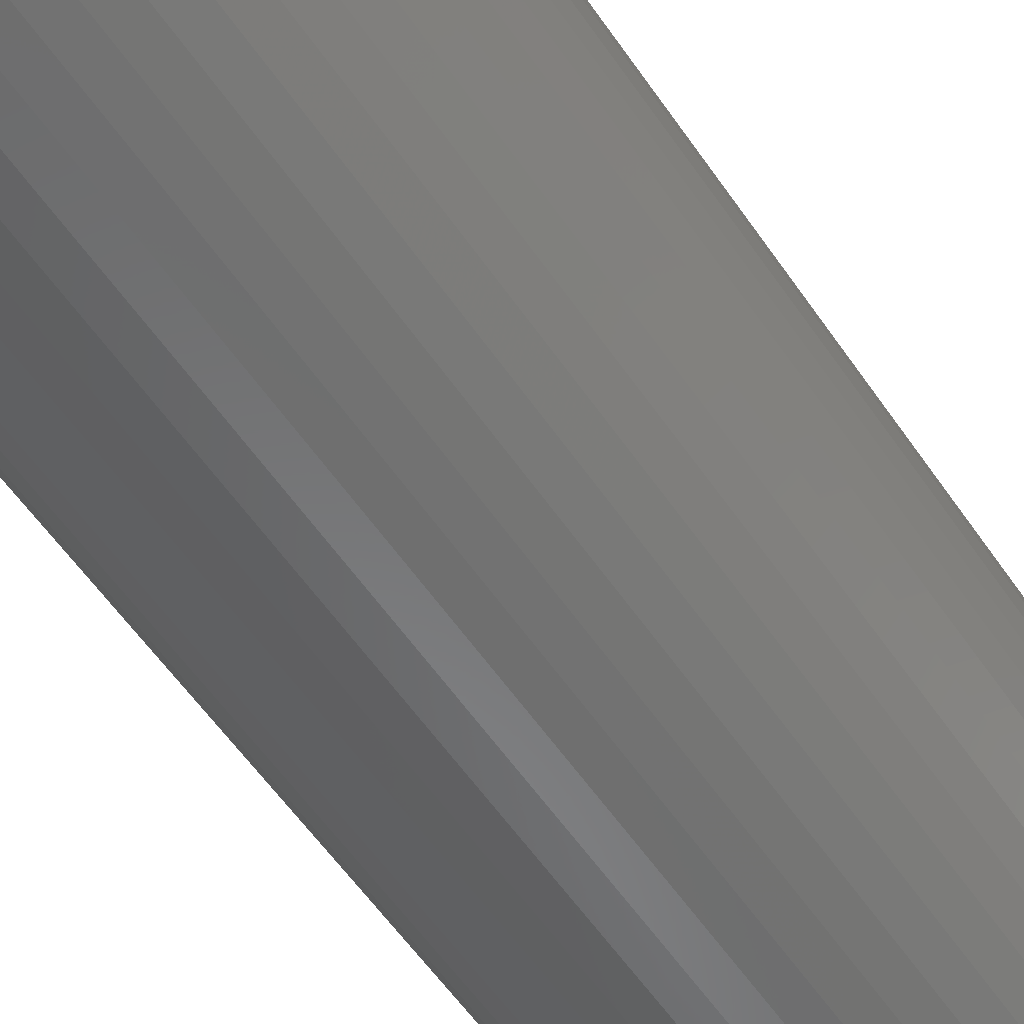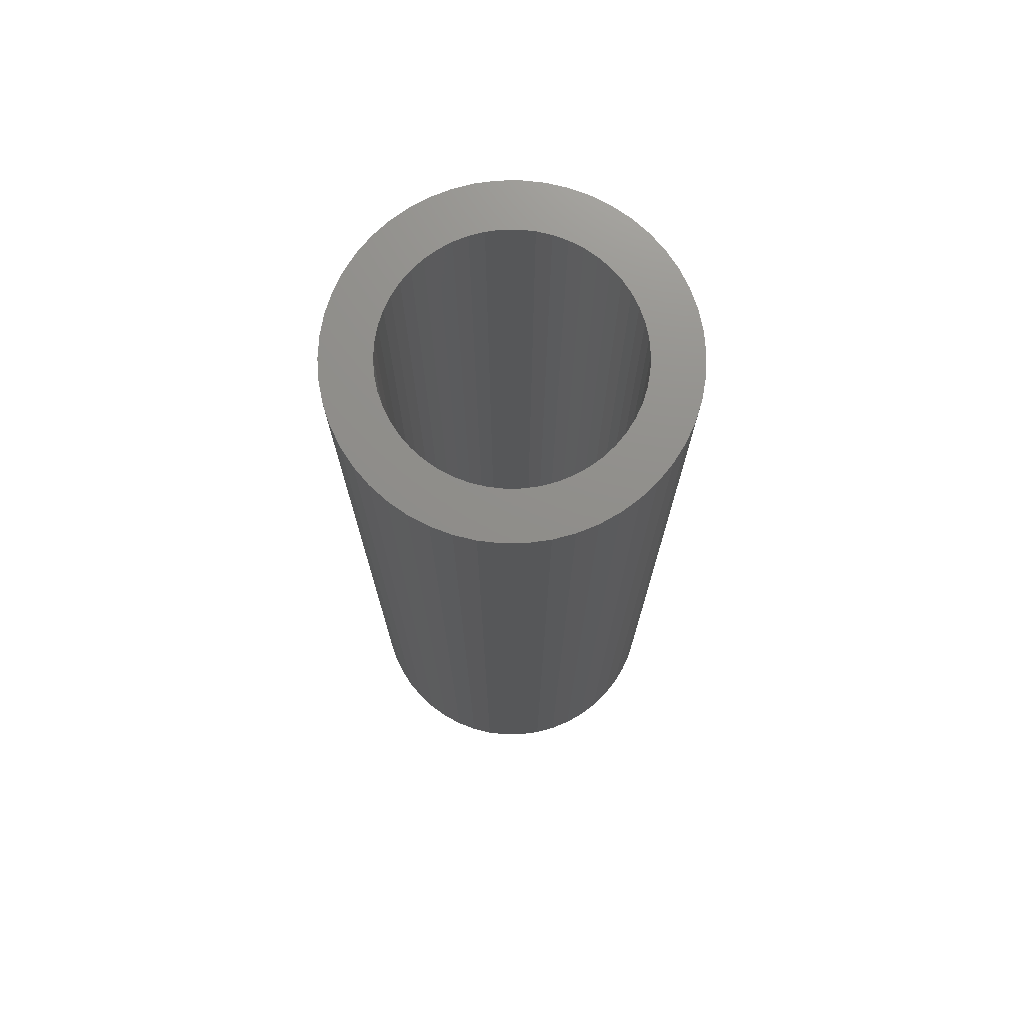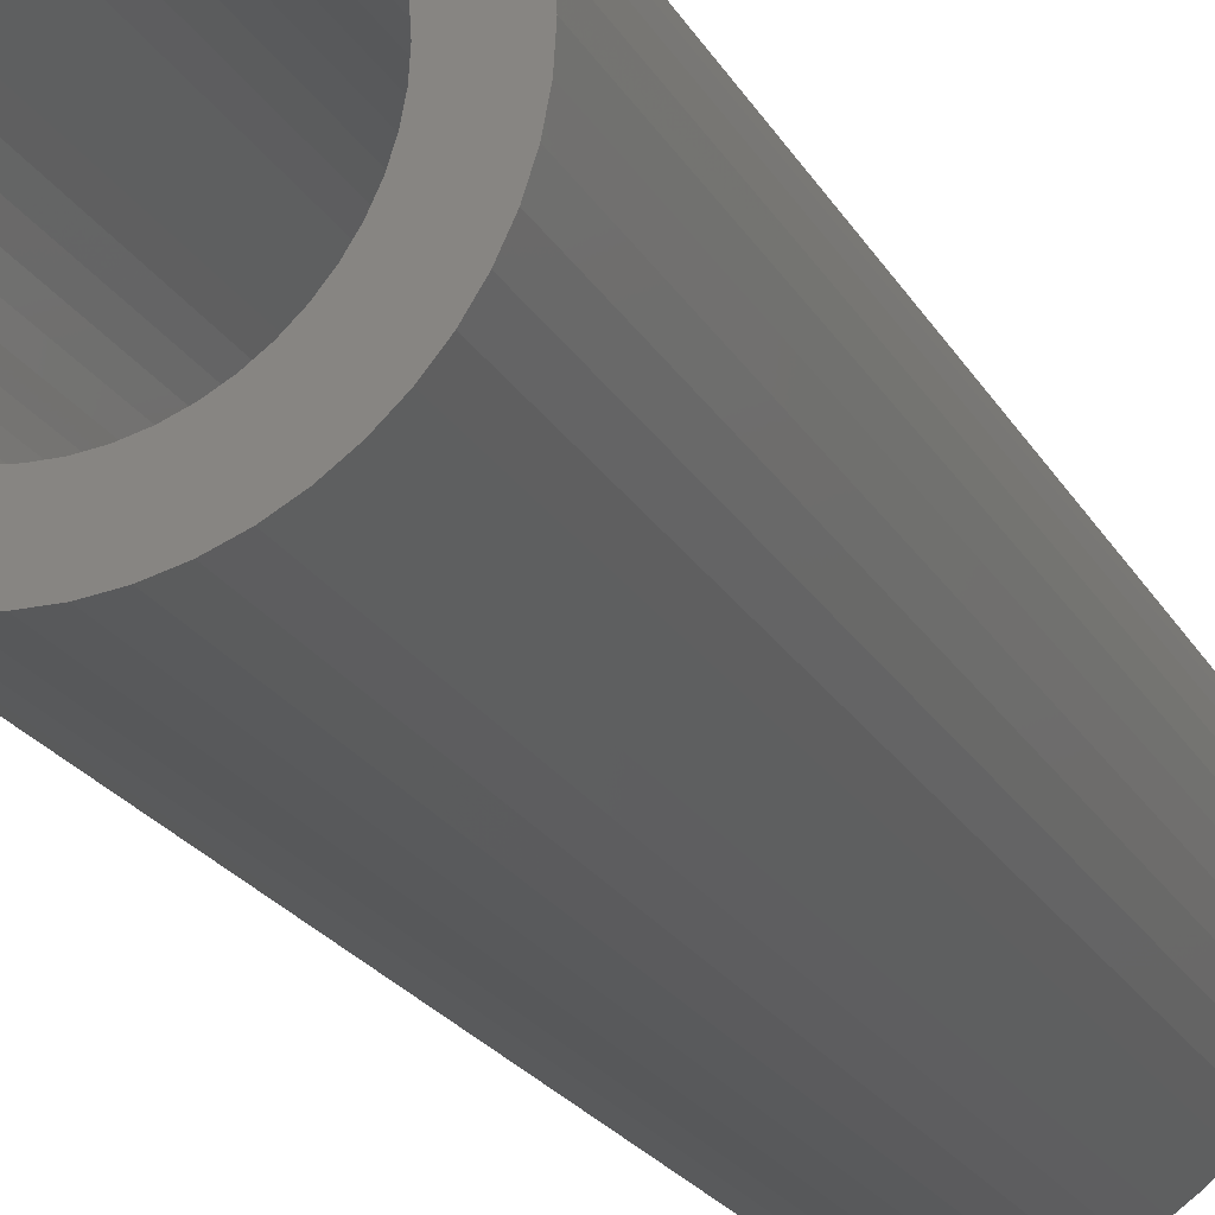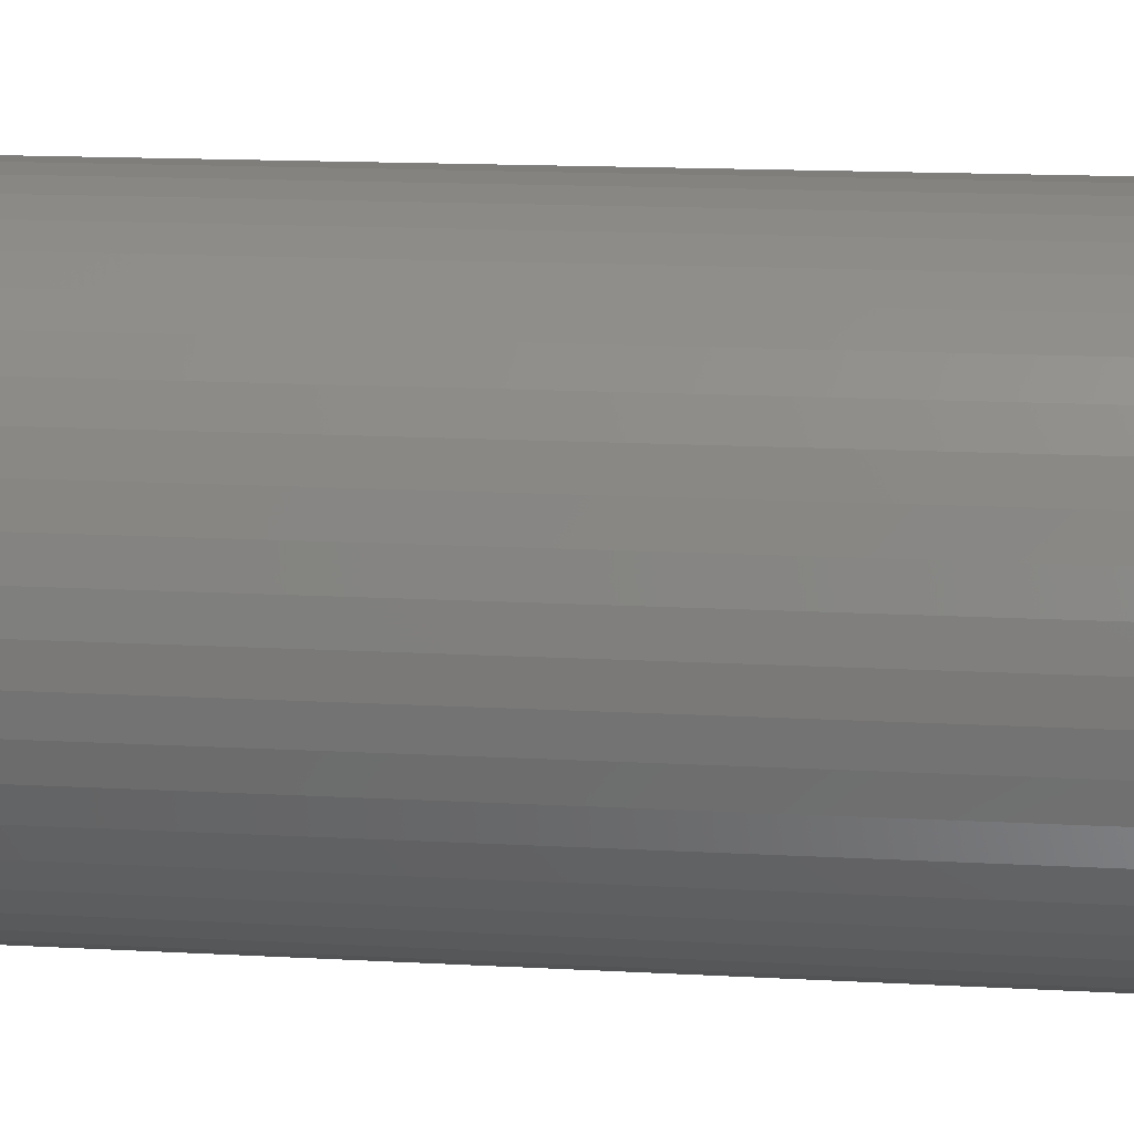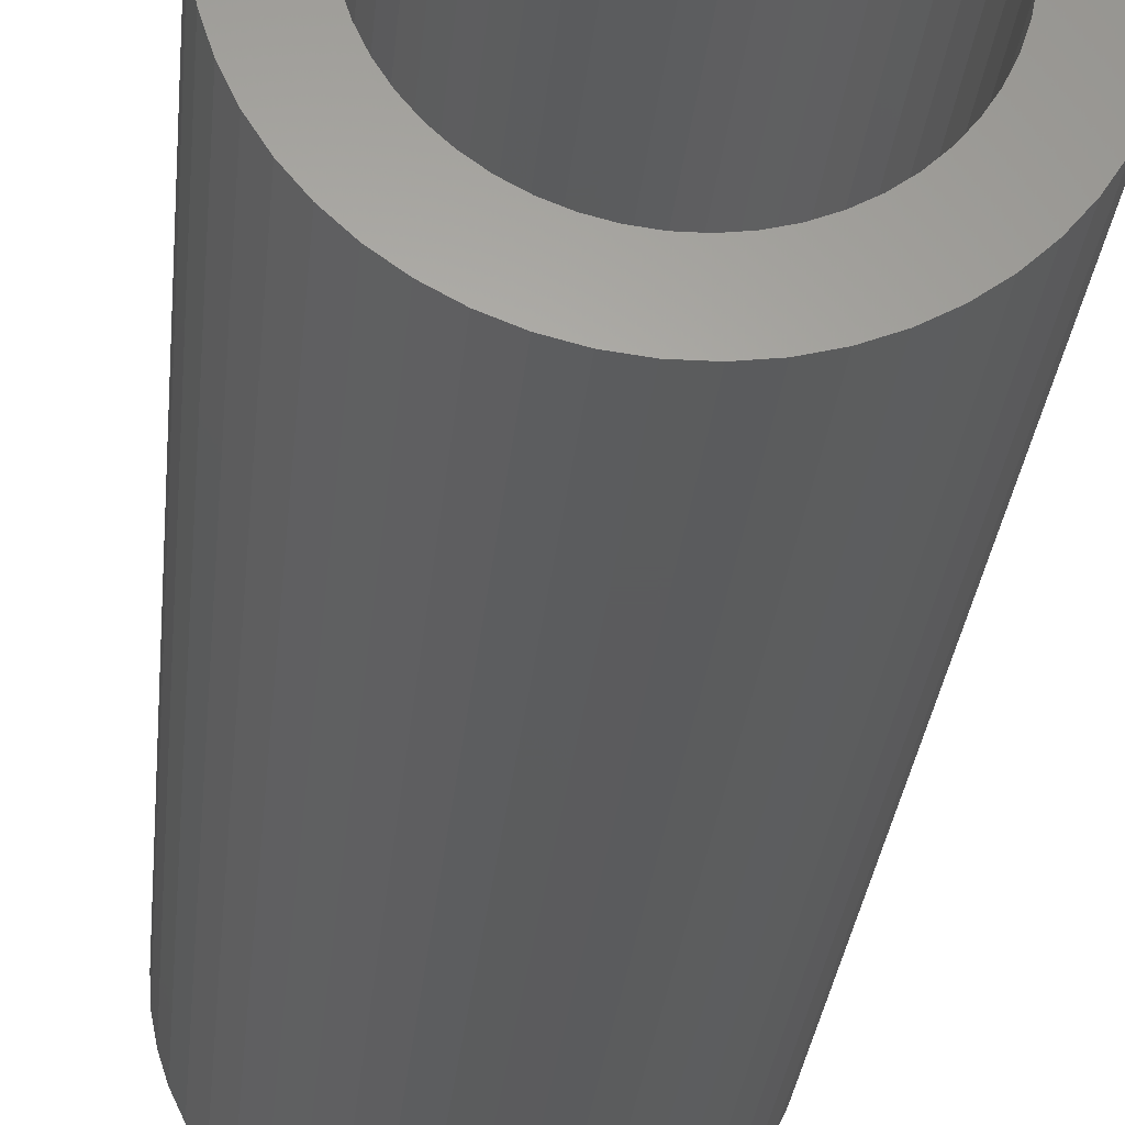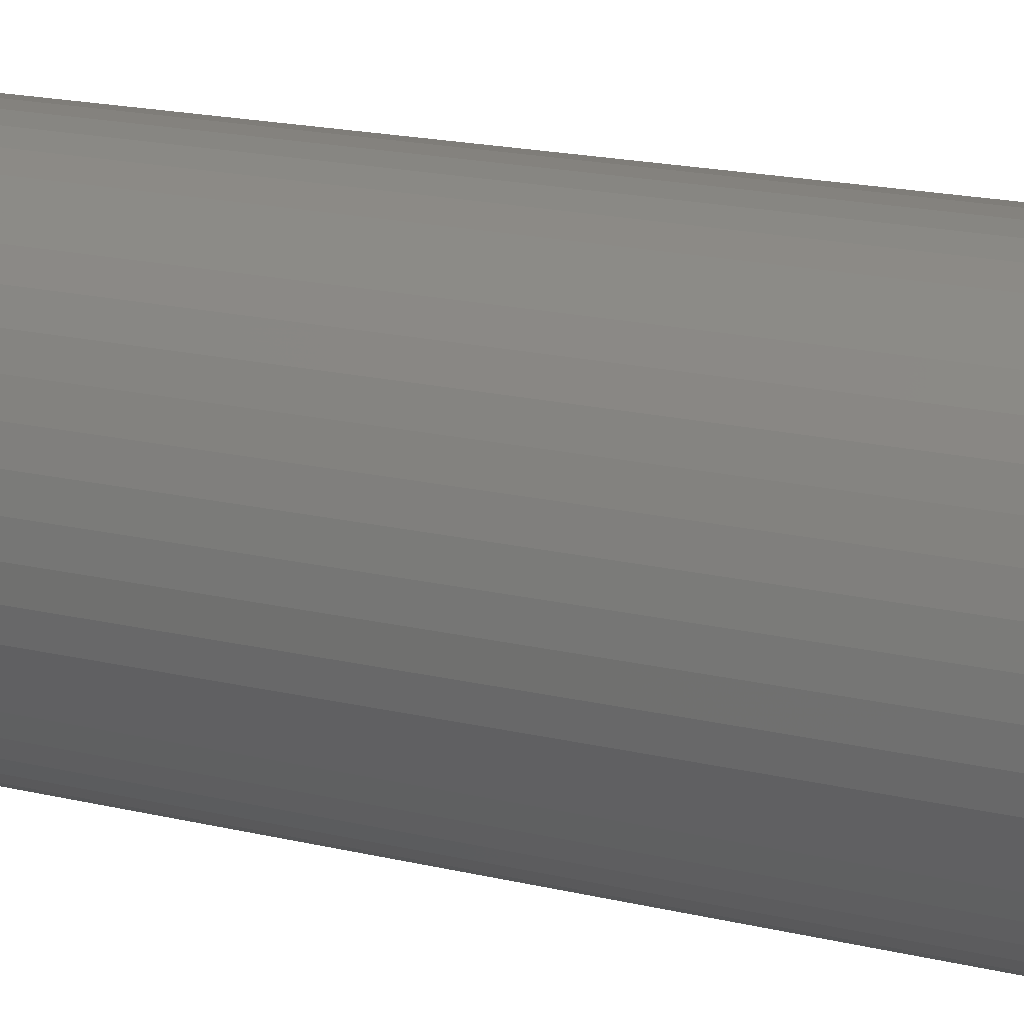
<metadata>
{"format":"stl","ext":"stl","renderer":"f3d","projection":"perspective","resolution":1024,"background":"white","views":[{"elev":-56.1,"azim":33.6,"up":"+Y"},{"elev":73.3,"azim":-144.7,"up":"+Z"},{"elev":-21.1,"azim":-158.5,"up":"+Y"},{"elev":11.9,"azim":98.5,"up":"+Y"},{"elev":-27.3,"azim":174.9,"up":"+Y"},{"elev":17.3,"azim":116.1,"up":"+Y"}]}
</metadata>
<code>
# stl→obj: 200 verts, 400 faces
v 7 0 19.5
v 6.945 0.8773 -19.5
v 6.945 0.8773 19.5
v 7 0 -19.5
v -7 0 -19.5
v -6.945 0.8773 19.5
v -6.945 0.8773 -19.5
v -7 0 19.5
v 0.4395 6.986 -19.5
v -0.4395 6.986 19.5
v 0.4395 6.986 19.5
v -0.4395 6.986 -19.5
v -0.4395 -6.986 -19.5
v 0.4395 -6.986 19.5
v -0.4395 -6.986 19.5
v 0.4395 -6.986 -19.5
v 5.103 4.792 -19.5
v 4.462 5.394 19.5
v 5.103 4.792 19.5
v 4.462 5.394 -19.5
v -4.462 5.394 -19.5
v -5.103 4.792 19.5
v -4.462 5.394 19.5
v -5.103 4.792 -19.5
v -2.163 6.657 -19.5
v -2.98 6.334 19.5
v -2.163 6.657 19.5
v -2.98 6.334 -19.5
v 6.508 2.577 19.5
v 6.134 3.372 -19.5
v 6.134 3.372 19.5
v 6.508 2.577 -19.5
v 6.78 1.741 -19.5
v 6.78 1.741 19.5
v 2.98 6.334 -19.5
v 2.163 6.657 19.5
v 2.98 6.334 19.5
v 2.163 6.657 -19.5
v 3.751 5.91 -19.5
v 3.751 5.91 19.5
v -6.508 2.577 -19.5
v -6.134 3.372 19.5
v -6.134 3.372 -19.5
v -6.508 2.577 19.5
v -6.78 1.741 -19.5
v -6.78 1.741 19.5
v -1.312 6.876 -19.5
v -1.312 6.876 19.5
v 5.663 4.114 19.5
v 5.663 4.114 -19.5
v 1.312 6.876 19.5
v 1.312 6.876 -19.5
v -5.663 4.114 19.5
v -5.663 4.114 -19.5
v 5 0 19.5
v 4.961 0.6267 19.5
v 6.945 -0.8773 19.5
v 4.843 1.243 19.5
v 4.961 -0.6267 19.5
v 4.649 1.841 19.5
v 6.78 -1.741 19.5
v 4.382 2.409 19.5
v 4.843 -1.243 19.5
v 4.045 2.939 19.5
v 6.508 -2.577 19.5
v 4.649 -1.841 19.5
v 3.645 3.423 19.5
v 3.187 3.853 19.5
v 2.679 4.222 19.5
v 2.129 4.524 19.5
v 1.545 4.755 19.5
v 0.9369 4.911 19.5
v 0.314 4.99 19.5
v -0.314 4.99 19.5
v -0.9369 4.911 19.5
v -1.545 4.755 19.5
v -2.129 4.524 19.5
v -2.679 4.222 19.5
v -3.751 5.91 19.5
v -3.187 3.853 19.5
v -3.645 3.423 19.5
v -4.045 2.939 19.5
v -4.382 2.409 19.5
v -4.649 1.841 19.5
v 6.134 -3.372 19.5
v 4.382 -2.409 19.5
v 5.663 -4.114 19.5
v 4.045 -2.939 19.5
v 5.103 -4.792 19.5
v 3.645 -3.423 19.5
v 4.462 -5.394 19.5
v 3.187 -3.853 19.5
v 3.751 -5.91 19.5
v 2.679 -4.222 19.5
v 2.98 -6.334 19.5
v 2.129 -4.524 19.5
v 2.163 -6.657 19.5
v 1.545 -4.755 19.5
v 1.312 -6.876 19.5
v 0.9369 -4.911 19.5
v 0.314 -4.99 19.5
v -0.314 -4.99 19.5
v -0.9369 -4.911 19.5
v -1.312 -6.876 19.5
v -1.545 -4.755 19.5
v -2.163 -6.657 19.5
v -2.129 -4.524 19.5
v -2.98 -6.334 19.5
v -2.679 -4.222 19.5
v -3.751 -5.91 19.5
v -3.187 -3.853 19.5
v -4.462 -5.394 19.5
v -3.645 -3.423 19.5
v -5.103 -4.792 19.5
v -4.045 -2.939 19.5
v -5.663 -4.114 19.5
v -4.382 -2.409 19.5
v -6.134 -3.372 19.5
v -4.649 -1.841 19.5
v -6.508 -2.577 19.5
v -4.843 -1.243 19.5
v -6.78 -1.741 19.5
v -4.961 -0.6267 19.5
v -6.945 -0.8773 19.5
v -5 0 19.5
v -4.843 1.243 19.5
v -4.961 0.6267 19.5
v -3.751 5.91 -19.5
v 6.945 -0.8773 -19.5
v 6.508 -2.577 -19.5
v 6.134 -3.372 -19.5
v -5.103 -4.792 -19.5
v -4.462 -5.394 -19.5
v -6.134 -3.372 -19.5
v -6.508 -2.577 -19.5
v -5.663 -4.114 -19.5
v 5 0 -19.5
v 4.961 -0.6267 -19.5
v 6.78 -1.741 -19.5
v 4.843 -1.243 -19.5
v 4.961 0.6267 -19.5
v 4.649 -1.841 -19.5
v 4.382 -2.409 -19.5
v 5.663 -4.114 -19.5
v 4.843 1.243 -19.5
v 4.045 -2.939 -19.5
v 5.103 -4.792 -19.5
v 4.649 1.841 -19.5
v 3.645 -3.423 -19.5
v 4.462 -5.394 -19.5
v 3.187 -3.853 -19.5
v 3.751 -5.91 -19.5
v 2.679 -4.222 -19.5
v 2.98 -6.334 -19.5
v 2.129 -4.524 -19.5
v 2.163 -6.657 -19.5
v 1.545 -4.755 -19.5
v 1.312 -6.876 -19.5
v 0.9369 -4.911 -19.5
v 0.314 -4.99 -19.5
v -0.314 -4.99 -19.5
v -0.9369 -4.911 -19.5
v -1.312 -6.876 -19.5
v -1.545 -4.755 -19.5
v -2.163 -6.657 -19.5
v -2.129 -4.524 -19.5
v -2.98 -6.334 -19.5
v -2.679 -4.222 -19.5
v -3.751 -5.91 -19.5
v -3.187 -3.853 -19.5
v -3.645 -3.423 -19.5
v -4.045 -2.939 -19.5
v -4.382 -2.409 -19.5
v -4.649 -1.841 -19.5
v 4.382 2.409 -19.5
v 4.045 2.939 -19.5
v 3.645 3.423 -19.5
v 3.187 3.853 -19.5
v 2.679 4.222 -19.5
v 2.129 4.524 -19.5
v 1.545 4.755 -19.5
v 0.9369 4.911 -19.5
v 0.314 4.99 -19.5
v -0.314 4.99 -19.5
v -0.9369 4.911 -19.5
v -1.545 4.755 -19.5
v -2.129 4.524 -19.5
v -2.679 4.222 -19.5
v -3.187 3.853 -19.5
v -3.645 3.423 -19.5
v -4.045 2.939 -19.5
v -4.382 2.409 -19.5
v -4.649 1.841 -19.5
v -4.843 1.243 -19.5
v -4.961 0.6267 -19.5
v -5 0 -19.5
v -4.843 -1.243 -19.5
v -6.78 -1.741 -19.5
v -4.961 -0.6267 -19.5
v -6.945 -0.8773 -19.5
f 1 2 3
f 2 1 4
f 5 6 7
f 6 5 8
f 9 10 11
f 10 9 12
f 13 14 15
f 14 13 16
f 17 18 19
f 18 17 20
f 21 22 23
f 22 21 24
f 25 26 27
f 26 25 28
f 29 30 31
f 30 29 32
f 3 33 34
f 33 3 2
f 35 36 37
f 36 35 38
f 39 37 40
f 37 39 35
f 41 42 43
f 42 41 44
f 45 44 41
f 44 45 46
f 47 27 48
f 27 47 25
f 34 32 29
f 32 34 33
f 49 17 19
f 17 49 50
f 31 50 49
f 50 31 30
f 38 51 36
f 51 38 52
f 52 11 51
f 11 52 9
f 20 40 18
f 40 20 39
f 43 53 54
f 53 43 42
f 54 22 24
f 22 54 53
f 7 46 45
f 46 7 6
f 55 1 3
f 56 3 34
f 1 55 57
f 58 34 29
f 59 57 55
f 60 29 31
f 57 59 61
f 62 31 49
f 63 61 59
f 64 49 19
f 61 63 65
f 66 65 63
f 3 56 55
f 34 58 56
f 29 60 58
f 67 19 18
f 31 62 60
f 49 64 62
f 68 18 40
f 19 67 64
f 18 68 67
f 69 40 37
f 40 69 68
f 70 37 36
f 37 70 69
f 36 71 70
f 51 71 36
f 51 72 71
f 11 72 51
f 11 73 72
f 11 74 73
f 10 74 11
f 10 75 74
f 48 75 10
f 48 76 75
f 27 76 48
f 76 27 77
f 26 77 27
f 77 26 78
f 79 78 26
f 78 79 80
f 23 80 79
f 80 23 81
f 22 81 23
f 81 22 82
f 53 82 22
f 82 53 83
f 42 83 53
f 44 84 42
f 83 42 84
f 65 66 85
f 86 85 66
f 85 86 87
f 88 87 86
f 87 88 89
f 90 89 88
f 89 90 91
f 92 91 90
f 91 92 93
f 94 93 92
f 93 94 95
f 96 95 94
f 95 96 97
f 98 97 96
f 98 99 97
f 100 99 98
f 100 14 99
f 101 14 100
f 102 14 101
f 102 15 14
f 103 15 102
f 103 104 15
f 105 104 103
f 106 105 107
f 105 106 104
f 108 107 109
f 107 108 106
f 110 109 111
f 112 111 113
f 109 110 108
f 114 113 115
f 116 115 117
f 111 112 110
f 118 117 119
f 120 119 121
f 122 121 123
f 113 114 112
f 124 123 125
f 84 44 126
f 46 126 44
f 115 116 114
f 126 46 127
f 117 118 116
f 6 127 46
f 119 120 118
f 127 6 125
f 121 122 120
f 8 125 6
f 123 124 122
f 125 8 124
f 28 79 26
f 79 28 128
f 128 23 79
f 23 128 21
f 12 48 10
f 48 12 47
f 57 4 1
f 4 57 129
f 85 130 65
f 130 85 131
f 132 112 114
f 112 132 133
f 134 120 135
f 120 134 118
f 136 118 134
f 118 136 116
f 137 4 129
f 138 129 139
f 4 137 2
f 140 139 130
f 141 2 137
f 142 130 131
f 2 141 33
f 143 131 144
f 145 33 141
f 146 144 147
f 33 145 32
f 148 32 145
f 129 138 137
f 139 140 138
f 130 142 140
f 149 147 150
f 131 143 142
f 144 146 143
f 151 150 152
f 147 149 146
f 150 151 149
f 153 152 154
f 152 153 151
f 155 154 156
f 154 155 153
f 156 157 155
f 158 157 156
f 158 159 157
f 16 159 158
f 16 160 159
f 16 161 160
f 13 161 16
f 13 162 161
f 163 162 13
f 163 164 162
f 165 164 163
f 164 165 166
f 167 166 165
f 166 167 168
f 169 168 167
f 168 169 170
f 133 170 169
f 170 133 171
f 132 171 133
f 171 132 172
f 136 172 132
f 172 136 173
f 134 173 136
f 135 174 134
f 173 134 174
f 32 148 30
f 175 30 148
f 30 175 50
f 176 50 175
f 50 176 17
f 177 17 176
f 17 177 20
f 178 20 177
f 20 178 39
f 179 39 178
f 39 179 35
f 180 35 179
f 35 180 38
f 181 38 180
f 181 52 38
f 182 52 181
f 182 9 52
f 183 9 182
f 184 9 183
f 184 12 9
f 185 12 184
f 185 47 12
f 186 47 185
f 25 186 187
f 186 25 47
f 28 187 188
f 187 28 25
f 128 188 189
f 21 189 190
f 188 128 28
f 24 190 191
f 54 191 192
f 189 21 128
f 43 192 193
f 41 193 194
f 45 194 195
f 190 24 21
f 7 195 196
f 174 135 197
f 198 197 135
f 191 54 24
f 197 198 199
f 192 43 54
f 200 199 198
f 193 41 43
f 199 200 196
f 194 45 41
f 5 196 200
f 195 7 45
f 196 5 7
f 154 93 95
f 93 154 152
f 65 139 61
f 139 65 130
f 132 116 136
f 116 132 114
f 135 122 198
f 122 135 120
f 150 89 91
f 89 150 147
f 156 95 97
f 95 156 154
f 158 97 99
f 97 158 156
f 16 99 14
f 99 16 158
f 61 129 57
f 129 61 139
f 87 131 85
f 131 87 144
f 89 144 87
f 144 89 147
f 163 15 104
f 15 163 13
f 167 106 108
f 106 167 165
f 165 104 106
f 104 165 163
f 198 124 200
f 124 198 122
f 200 8 5
f 8 200 124
f 152 91 93
f 91 152 150
f 169 108 110
f 108 169 167
f 133 110 112
f 110 133 169
f 137 56 141
f 56 137 55
f 125 195 127
f 195 125 196
f 184 73 74
f 73 184 183
f 160 102 101
f 102 160 161
f 149 92 90
f 92 149 151
f 178 67 68
f 67 178 177
f 190 80 81
f 80 190 189
f 187 76 77
f 76 187 186
f 148 62 175
f 62 148 60
f 141 58 145
f 58 141 56
f 181 70 71
f 70 181 180
f 182 71 72
f 71 182 181
f 180 69 70
f 69 180 179
f 83 191 82
f 191 83 192
f 82 190 81
f 190 82 191
f 126 193 84
f 193 126 194
f 189 78 80
f 78 189 188
f 186 75 76
f 75 186 185
f 142 63 140
f 63 142 66
f 159 101 100
f 101 159 160
f 145 60 148
f 60 145 58
f 176 67 177
f 67 176 64
f 175 64 176
f 64 175 62
f 183 72 73
f 72 183 182
f 179 68 69
f 68 179 178
f 84 192 83
f 192 84 193
f 127 194 126
f 194 127 195
f 188 77 78
f 77 188 187
f 185 74 75
f 74 185 184
f 140 59 138
f 59 140 63
f 155 98 96
f 98 155 157
f 149 88 146
f 88 149 90
f 143 66 142
f 66 143 86
f 138 55 137
f 55 138 59
f 113 172 115
f 172 113 171
f 119 197 121
f 197 119 174
f 153 96 94
f 96 153 155
f 157 100 98
f 100 157 159
f 146 86 143
f 86 146 88
f 161 103 102
f 103 161 162
f 162 105 103
f 105 162 164
f 170 113 111
f 113 170 171
f 115 173 117
f 173 115 172
f 117 174 119
f 174 117 173
f 121 199 123
f 199 121 197
f 123 196 125
f 196 123 199
f 151 94 92
f 94 151 153
f 168 111 109
f 111 168 170
f 164 107 105
f 107 164 166
f 166 109 107
f 109 166 168

</code>
